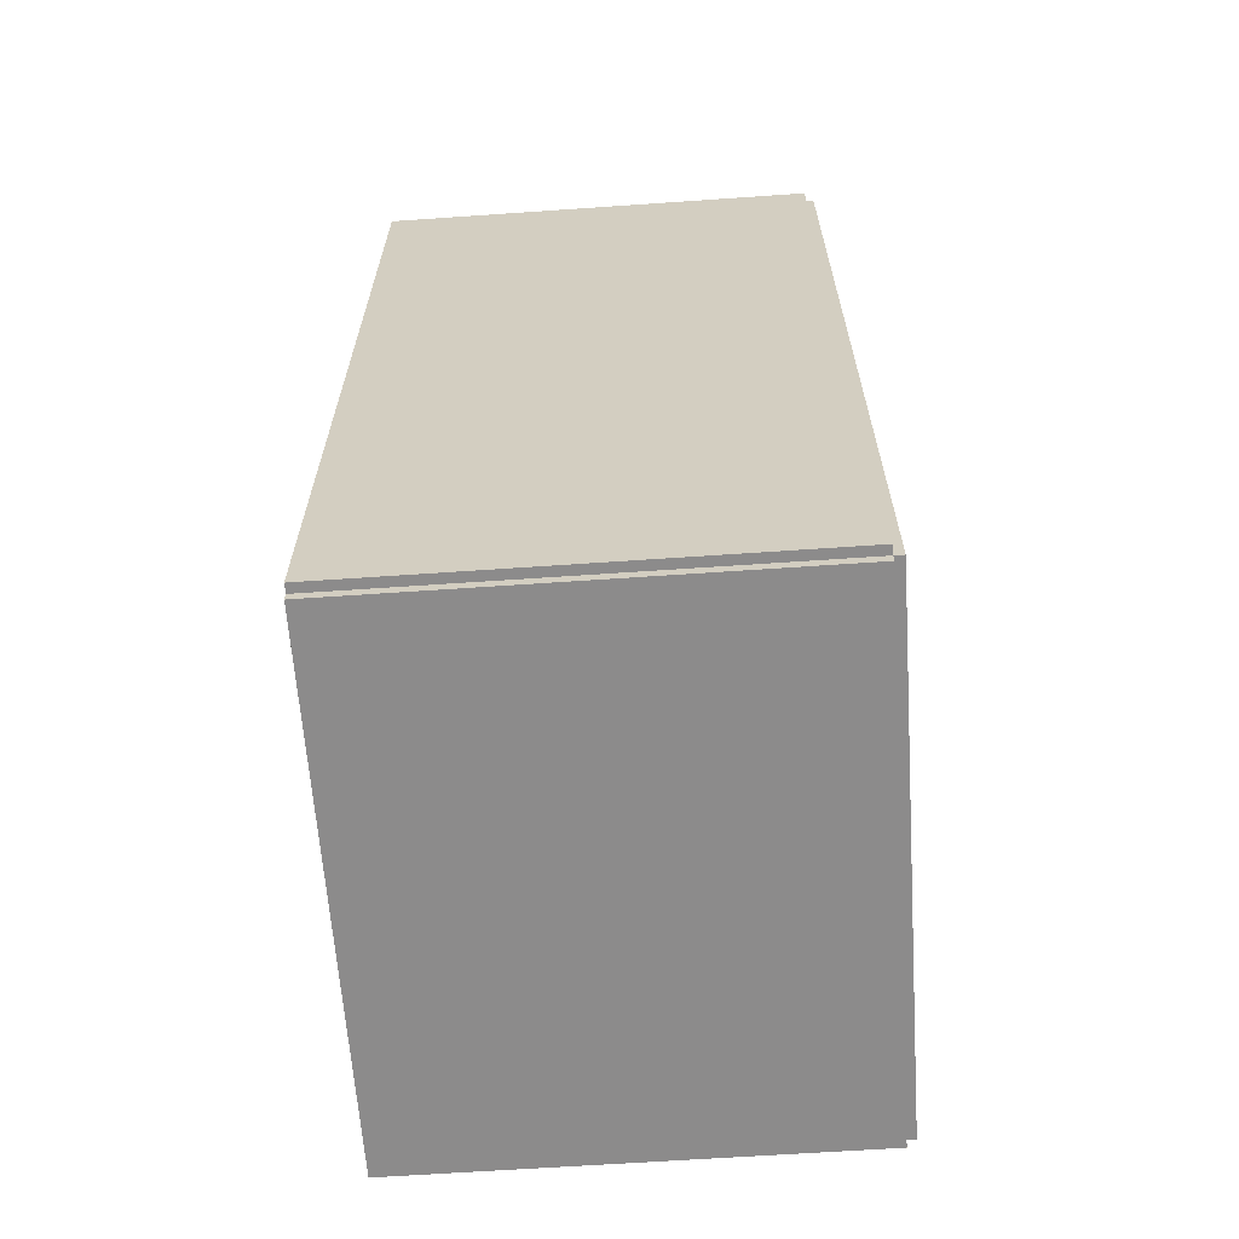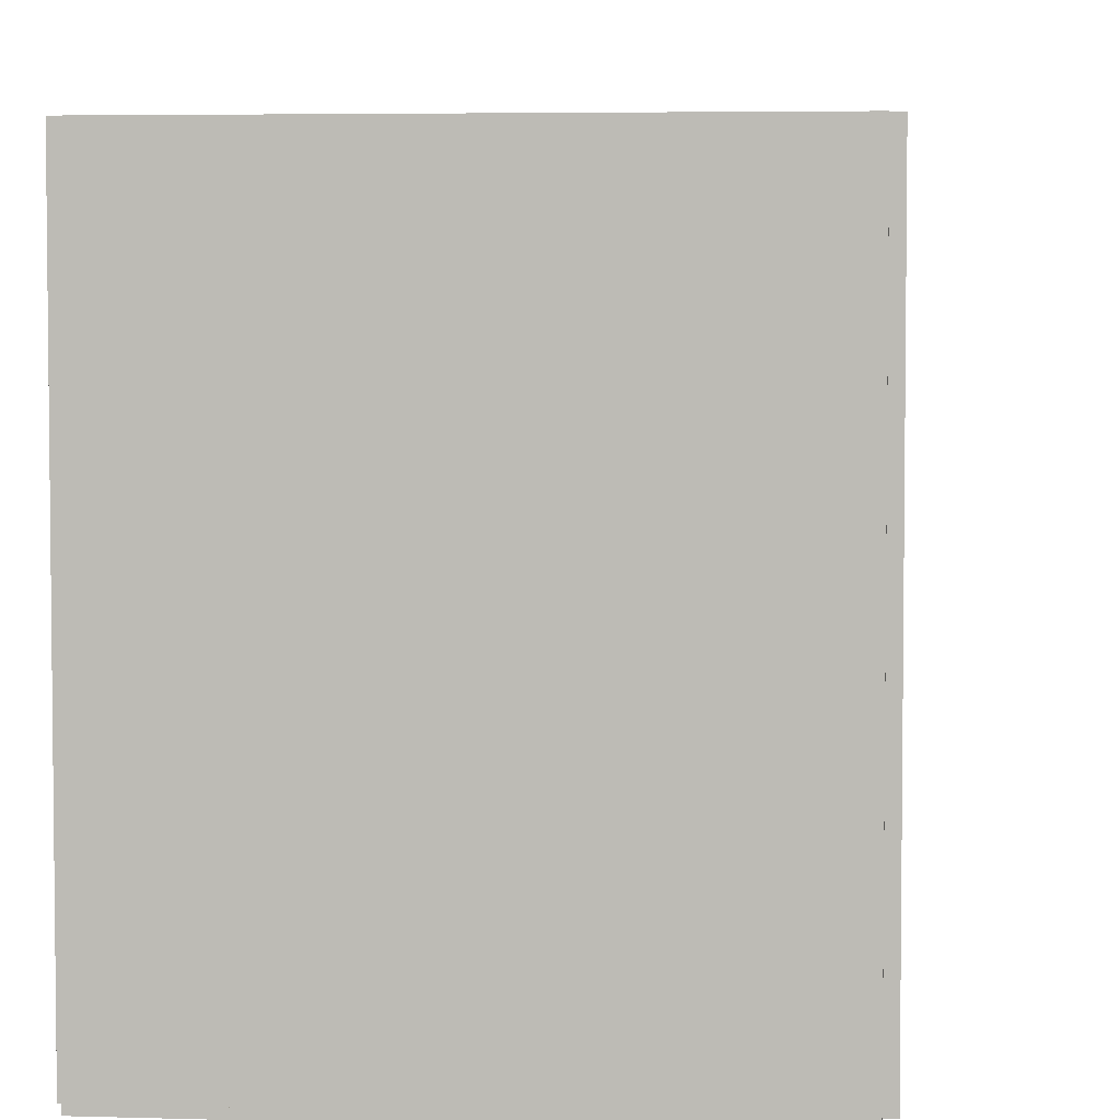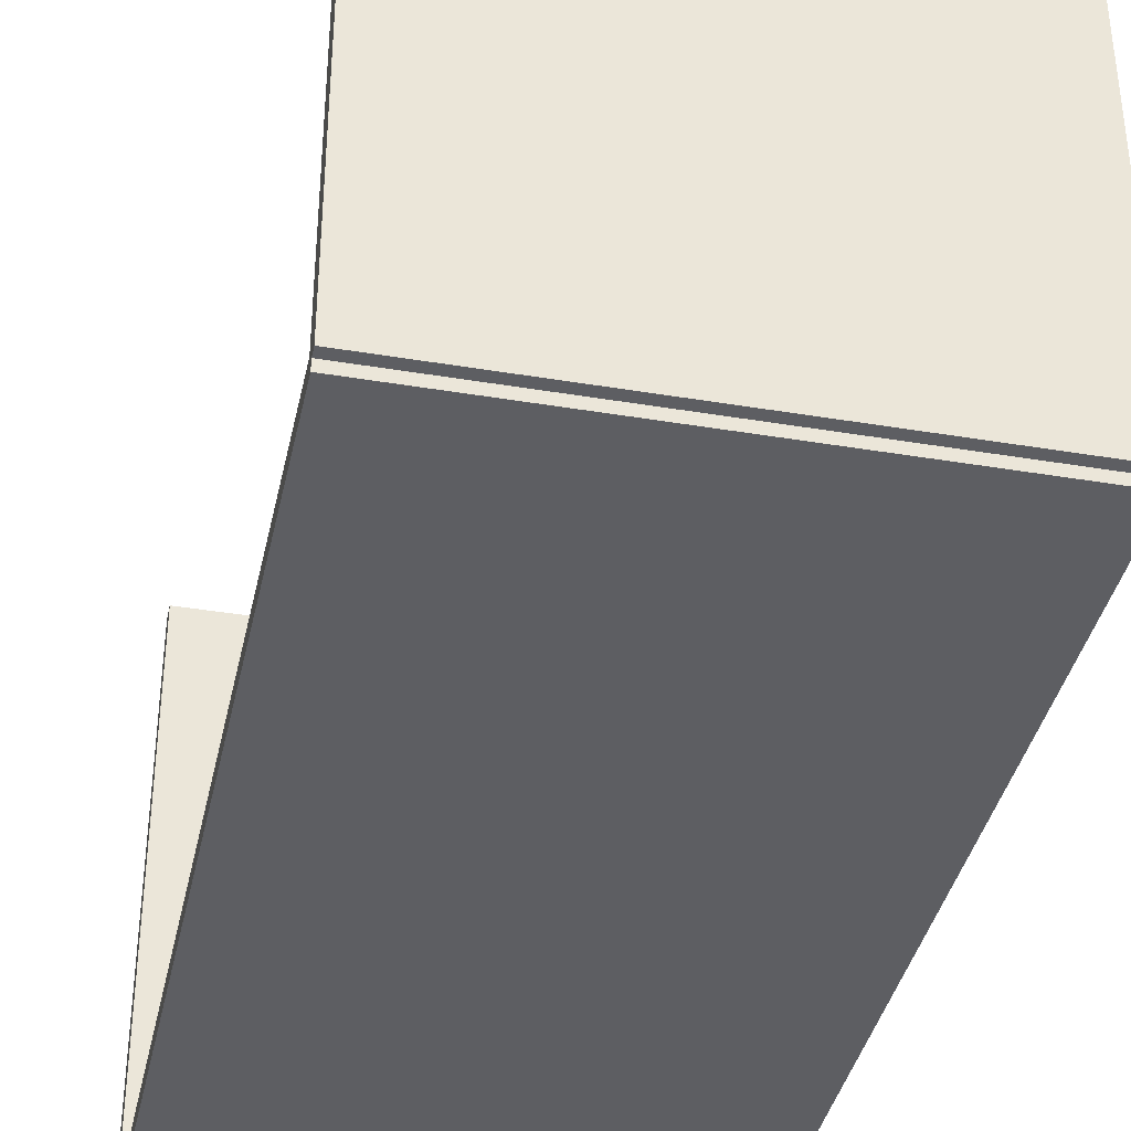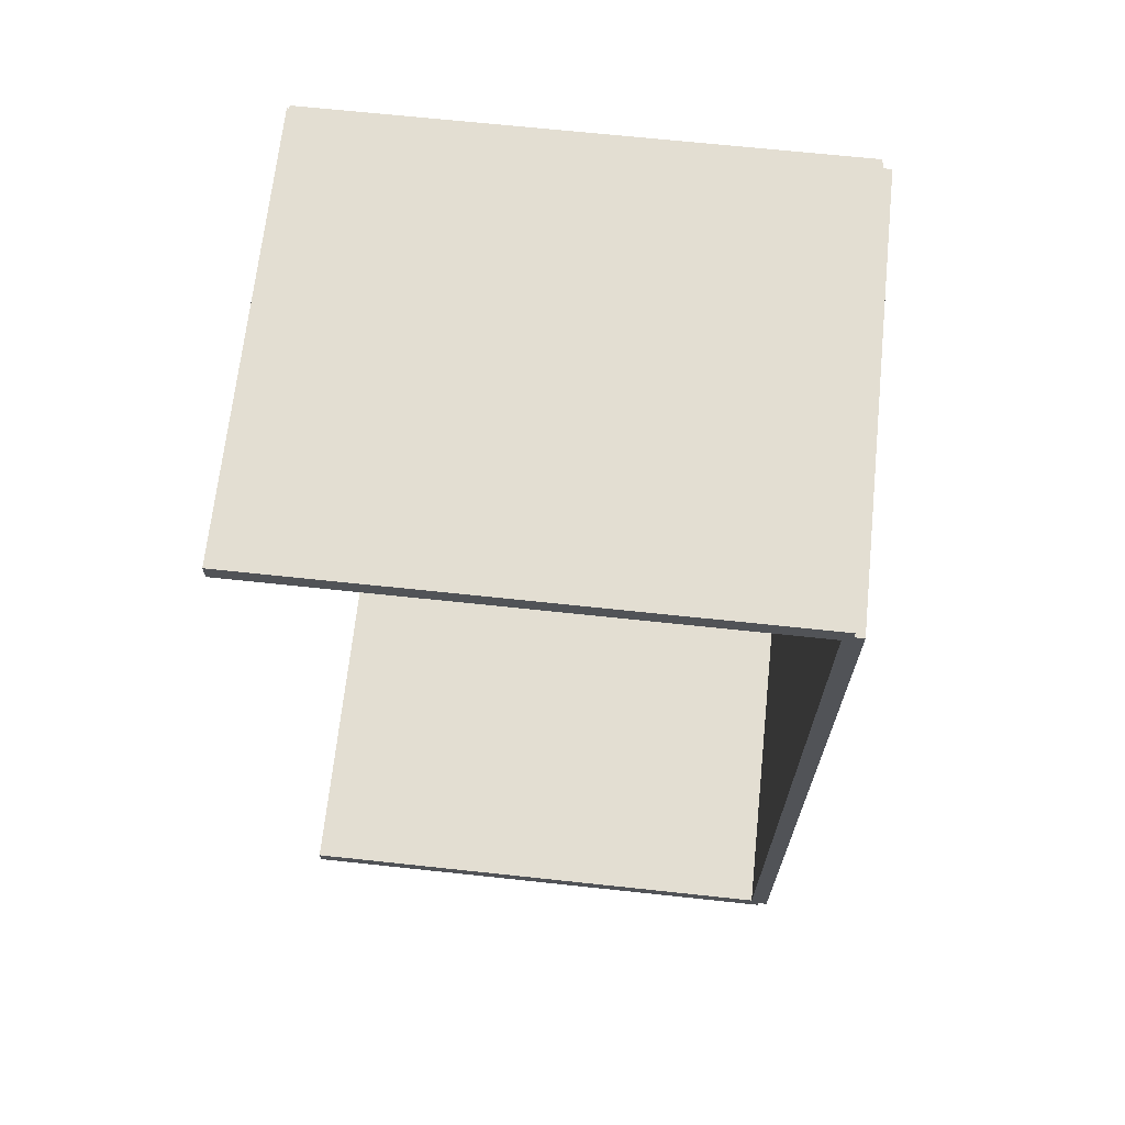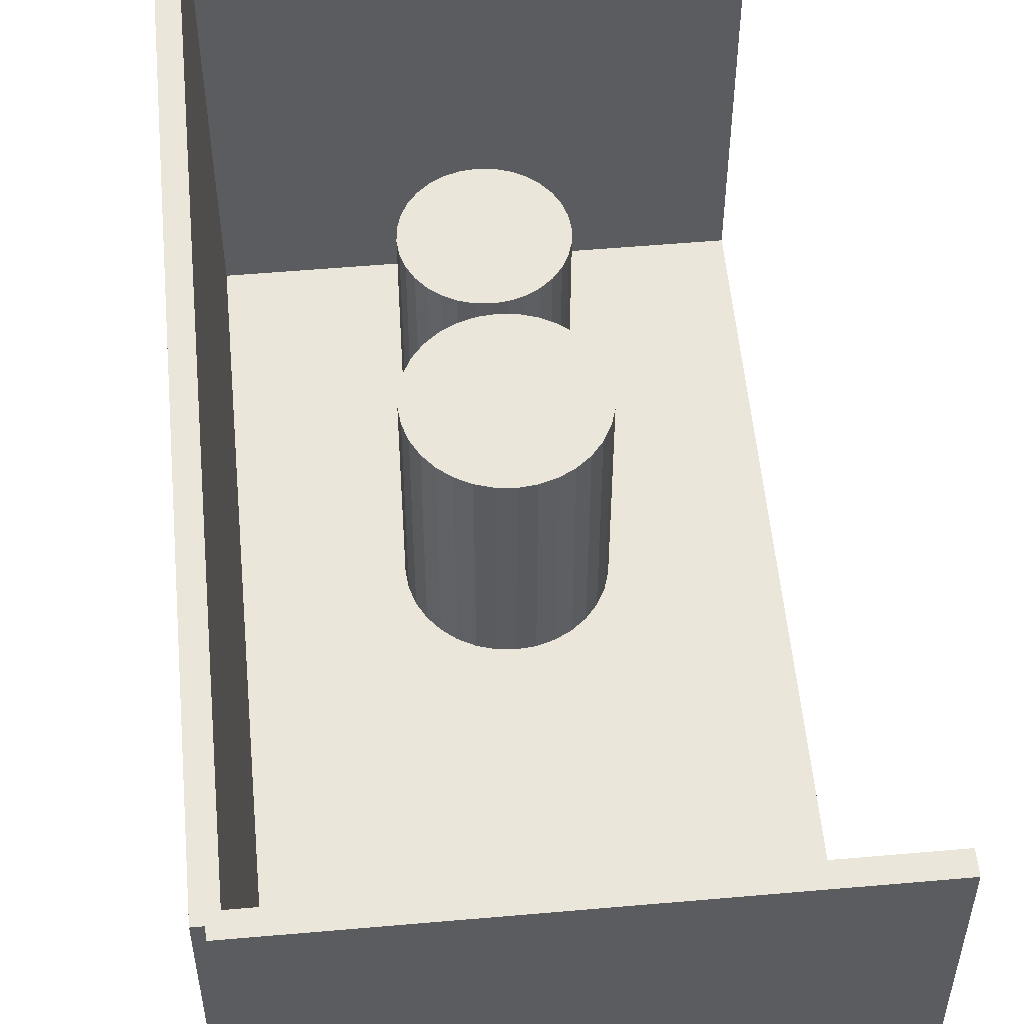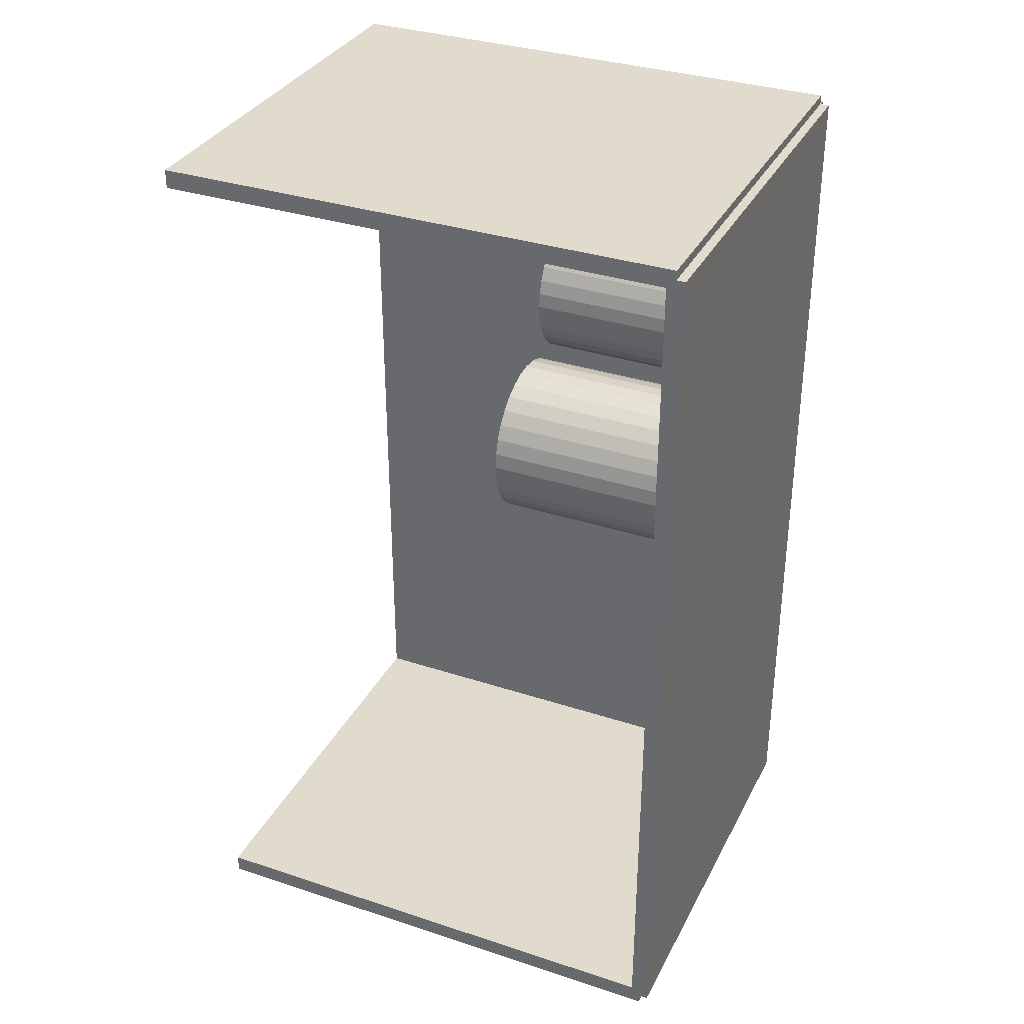
<metadata>
{"format":"obj","ext":"obj","renderer":"f3d","projection":"perspective","resolution":1024,"background":"white","views":[{"elev":-64.0,"azim":-176.0,"up":"+Y"},{"elev":4.4,"azim":-174.3,"up":"+Z"},{"elev":-38.4,"azim":168.0,"up":"+Z"},{"elev":67.7,"azim":96.1,"up":"+Y"},{"elev":55.0,"azim":-5.3,"up":"+Z"},{"elev":33.9,"azim":114.0,"up":"+Y"}]}
</metadata>
<code>
v -0.07852 -0.1619 -0.003258
v -0.07852 -0.1619 0.003258
v -0.07852 0.1619 -0.003258
v -0.07852 0.1619 0.003258
v 0.07852 -0.1619 -0.003258
v 0.07852 -0.1619 0.003258
v 0.07852 0.1619 -0.003258
v 0.07852 0.1619 0.003258
v -0.07526 -0.1619 0
v -0.08177 -0.1619 0
v -0.07526 0.1619 0
v -0.08177 0.1619 0
v -0.07526 -0.1619 0.1875
v -0.08177 -0.1619 0.1875
v -0.07526 0.1619 0.1875
v -0.08177 0.1619 0.1875
v -0.07852 0.1586 0.1875
v -0.07852 0.1653 0.1875
v -0.07852 0.1586 0
v -0.07852 0.1653 0
v 0.07852 0.1586 0.1875
v 0.07852 0.1653 0.1875
v 0.07852 0.1586 0
v 0.07852 0.1653 0
v -0.07852 -0.1586 0
v -0.07852 -0.1653 0
v -0.07852 -0.1586 0.1875
v -0.07852 -0.1653 0.1875
v 0.07852 -0.1586 0
v 0.07852 -0.1653 0
v 0.07852 -0.1586 0.1875
v 0.07852 -0.1653 0.1875
v 0.0008634 0.1122 0.006516
v 0.02582 0.1122 0.006516
v 0.02582 0.1122 0.06923
v 0.0008634 0.1122 0.06923
v 0.02534 0.117 0.006516
v 0.02534 0.117 0.06923
v 0.02392 0.1217 0.006516
v 0.02392 0.1217 0.06923
v 0.02162 0.126 0.006516
v 0.02162 0.126 0.06923
v 0.01851 0.1298 0.006516
v 0.01851 0.1298 0.06923
v 0.01473 0.1329 0.006516
v 0.01473 0.1329 0.06923
v 0.01042 0.1352 0.006516
v 0.01042 0.1352 0.06923
v 0.005733 0.1366 0.006516
v 0.005733 0.1366 0.06923
v 0.0008634 0.1371 0.006516
v 0.0008634 0.1371 0.06923
v -0.004006 0.1366 0.006516
v -0.004006 0.1366 0.06923
v -0.008689 0.1352 0.006516
v -0.008689 0.1352 0.06923
v -0.013 0.1329 0.006516
v -0.013 0.1329 0.06923
v -0.01679 0.1298 0.006516
v -0.01679 0.1298 0.06923
v -0.01989 0.126 0.006516
v -0.01989 0.126 0.06923
v -0.0222 0.1217 0.006516
v -0.0222 0.1217 0.06923
v -0.02362 0.117 0.006516
v -0.02362 0.117 0.06923
v -0.0241 0.1122 0.006516
v -0.0241 0.1122 0.06923
v -0.02362 0.1073 0.006516
v -0.02362 0.1073 0.06923
v -0.0222 0.1026 0.006516
v -0.0222 0.1026 0.06923
v -0.01989 0.09829 0.006516
v -0.01989 0.09829 0.06923
v -0.01679 0.09451 0.006516
v -0.01679 0.09451 0.06923
v -0.013 0.0914 0.006516
v -0.013 0.0914 0.06923
v -0.008689 0.0891 0.006516
v -0.008689 0.0891 0.06923
v -0.004006 0.08768 0.006516
v -0.004006 0.08768 0.06923
v 0.0008634 0.0872 0.006516
v 0.0008634 0.0872 0.06923
v 0.005733 0.08768 0.006516
v 0.005733 0.08768 0.06923
v 0.01042 0.0891 0.006516
v 0.01042 0.0891 0.06923
v 0.01473 0.0914 0.006516
v 0.01473 0.0914 0.06923
v 0.01851 0.09451 0.006516
v 0.01851 0.09451 0.06923
v 0.02162 0.09829 0.006516
v 0.02162 0.09829 0.06923
v 0.02392 0.1026 0.006516
v 0.02392 0.1026 0.06923
v 0.02534 0.1073 0.006516
v 0.02534 0.1073 0.06923
v 0.0007685 0.04169 0.006516
v 0.02994 0.04169 0.006516
v 0.02994 0.04169 0.08493
v 0.0007685 0.04169 0.08493
v 0.02938 0.04739 0.006516
v 0.02938 0.04739 0.08493
v 0.02772 0.05286 0.006516
v 0.02772 0.05286 0.08493
v 0.02502 0.0579 0.006516
v 0.02502 0.0579 0.08493
v 0.02139 0.06232 0.006516
v 0.02139 0.06232 0.08493
v 0.01697 0.06595 0.006516
v 0.01697 0.06595 0.08493
v 0.01193 0.06864 0.006516
v 0.01193 0.06864 0.08493
v 0.006459 0.0703 0.006516
v 0.006459 0.0703 0.08493
v 0.0007685 0.07086 0.006516
v 0.0007685 0.07086 0.08493
v -0.004922 0.0703 0.006516
v -0.004922 0.0703 0.08493
v -0.01039 0.06864 0.006516
v -0.01039 0.06864 0.08493
v -0.01544 0.06595 0.006516
v -0.01544 0.06595 0.08493
v -0.01986 0.06232 0.006516
v -0.01986 0.06232 0.08493
v -0.02348 0.0579 0.006516
v -0.02348 0.0579 0.08493
v -0.02618 0.05286 0.006516
v -0.02618 0.05286 0.08493
v -0.02784 0.04739 0.006516
v -0.02784 0.04739 0.08493
v -0.0284 0.04169 0.006516
v -0.0284 0.04169 0.08493
v -0.02784 0.036 0.006516
v -0.02784 0.036 0.08493
v -0.02618 0.03053 0.006516
v -0.02618 0.03053 0.08493
v -0.02348 0.02549 0.006516
v -0.02348 0.02549 0.08493
v -0.01986 0.02107 0.006516
v -0.01986 0.02107 0.08493
v -0.01544 0.01744 0.006516
v -0.01544 0.01744 0.08493
v -0.01039 0.01475 0.006516
v -0.01039 0.01475 0.08493
v -0.004922 0.01309 0.006516
v -0.004922 0.01309 0.08493
v 0.0007685 0.01253 0.006516
v 0.0007685 0.01253 0.08493
v 0.006459 0.01309 0.006516
v 0.006459 0.01309 0.08493
v 0.01193 0.01475 0.006516
v 0.01193 0.01475 0.08493
v 0.01697 0.01744 0.006516
v 0.01697 0.01744 0.08493
v 0.02139 0.02107 0.006516
v 0.02139 0.02107 0.08493
v 0.02502 0.02549 0.006516
v 0.02502 0.02549 0.08493
v 0.02772 0.03053 0.006516
v 0.02772 0.03053 0.08493
v 0.02938 0.036 0.006516
v 0.02938 0.036 0.08493
f 2 4 1
f 5 2 1
f 1 4 3
f 3 5 1
f 2 8 4
f 6 2 5
f 6 8 2
f 4 8 3
f 7 5 3
f 3 8 7
f 7 6 5
f 8 6 7
f 10 12 9
f 13 10 9
f 9 12 11
f 11 13 9
f 10 16 12
f 14 10 13
f 14 16 10
f 12 16 11
f 15 13 11
f 11 16 15
f 15 14 13
f 16 14 15
f 18 20 17
f 21 18 17
f 17 20 19
f 19 21 17
f 18 24 20
f 22 18 21
f 22 24 18
f 20 24 19
f 23 21 19
f 19 24 23
f 23 22 21
f 24 22 23
f 26 28 25
f 29 26 25
f 25 28 27
f 27 29 25
f 26 32 28
f 30 26 29
f 30 32 26
f 28 32 27
f 31 29 27
f 27 32 31
f 31 30 29
f 32 30 31
f 34 33 37
f 34 37 35
f 35 37 38
f 35 38 36
f 37 33 39
f 37 39 38
f 38 39 40
f 38 40 36
f 39 33 41
f 39 41 40
f 40 41 42
f 40 42 36
f 41 33 43
f 41 43 42
f 42 43 44
f 42 44 36
f 43 33 45
f 43 45 44
f 44 45 46
f 44 46 36
f 45 33 47
f 45 47 46
f 46 47 48
f 46 48 36
f 47 33 49
f 47 49 48
f 48 49 50
f 48 50 36
f 49 33 51
f 49 51 50
f 50 51 52
f 50 52 36
f 51 33 53
f 51 53 52
f 52 53 54
f 52 54 36
f 53 33 55
f 53 55 54
f 54 55 56
f 54 56 36
f 55 33 57
f 55 57 56
f 56 57 58
f 56 58 36
f 57 33 59
f 57 59 58
f 58 59 60
f 58 60 36
f 59 33 61
f 59 61 60
f 60 61 62
f 60 62 36
f 61 33 63
f 61 63 62
f 62 63 64
f 62 64 36
f 63 33 65
f 63 65 64
f 64 65 66
f 64 66 36
f 65 33 67
f 65 67 66
f 66 67 68
f 66 68 36
f 67 33 69
f 67 69 68
f 68 69 70
f 68 70 36
f 69 33 71
f 69 71 70
f 70 71 72
f 70 72 36
f 71 33 73
f 71 73 72
f 72 73 74
f 72 74 36
f 73 33 75
f 73 75 74
f 74 75 76
f 74 76 36
f 75 33 77
f 75 77 76
f 76 77 78
f 76 78 36
f 77 33 79
f 77 79 78
f 78 79 80
f 78 80 36
f 79 33 81
f 79 81 80
f 80 81 82
f 80 82 36
f 81 33 83
f 81 83 82
f 82 83 84
f 82 84 36
f 83 33 85
f 83 85 84
f 84 85 86
f 84 86 36
f 85 33 87
f 85 87 86
f 86 87 88
f 86 88 36
f 87 33 89
f 87 89 88
f 88 89 90
f 88 90 36
f 89 33 91
f 89 91 90
f 90 91 92
f 90 92 36
f 91 33 93
f 91 93 92
f 92 93 94
f 92 94 36
f 93 33 95
f 93 95 94
f 94 95 96
f 94 96 36
f 95 33 97
f 95 97 96
f 96 97 98
f 96 98 36
f 97 33 34
f 97 34 98
f 98 34 35
f 98 35 36
f 100 99 103
f 100 103 101
f 101 103 104
f 101 104 102
f 103 99 105
f 103 105 104
f 104 105 106
f 104 106 102
f 105 99 107
f 105 107 106
f 106 107 108
f 106 108 102
f 107 99 109
f 107 109 108
f 108 109 110
f 108 110 102
f 109 99 111
f 109 111 110
f 110 111 112
f 110 112 102
f 111 99 113
f 111 113 112
f 112 113 114
f 112 114 102
f 113 99 115
f 113 115 114
f 114 115 116
f 114 116 102
f 115 99 117
f 115 117 116
f 116 117 118
f 116 118 102
f 117 99 119
f 117 119 118
f 118 119 120
f 118 120 102
f 119 99 121
f 119 121 120
f 120 121 122
f 120 122 102
f 121 99 123
f 121 123 122
f 122 123 124
f 122 124 102
f 123 99 125
f 123 125 124
f 124 125 126
f 124 126 102
f 125 99 127
f 125 127 126
f 126 127 128
f 126 128 102
f 127 99 129
f 127 129 128
f 128 129 130
f 128 130 102
f 129 99 131
f 129 131 130
f 130 131 132
f 130 132 102
f 131 99 133
f 131 133 132
f 132 133 134
f 132 134 102
f 133 99 135
f 133 135 134
f 134 135 136
f 134 136 102
f 135 99 137
f 135 137 136
f 136 137 138
f 136 138 102
f 137 99 139
f 137 139 138
f 138 139 140
f 138 140 102
f 139 99 141
f 139 141 140
f 140 141 142
f 140 142 102
f 141 99 143
f 141 143 142
f 142 143 144
f 142 144 102
f 143 99 145
f 143 145 144
f 144 145 146
f 144 146 102
f 145 99 147
f 145 147 146
f 146 147 148
f 146 148 102
f 147 99 149
f 147 149 148
f 148 149 150
f 148 150 102
f 149 99 151
f 149 151 150
f 150 151 152
f 150 152 102
f 151 99 153
f 151 153 152
f 152 153 154
f 152 154 102
f 153 99 155
f 153 155 154
f 154 155 156
f 154 156 102
f 155 99 157
f 155 157 156
f 156 157 158
f 156 158 102
f 157 99 159
f 157 159 158
f 158 159 160
f 158 160 102
f 159 99 161
f 159 161 160
f 160 161 162
f 160 162 102
f 161 99 163
f 161 163 162
f 162 163 164
f 162 164 102
f 163 99 100
f 163 100 164
f 164 100 101
f 164 101 102

</code>
